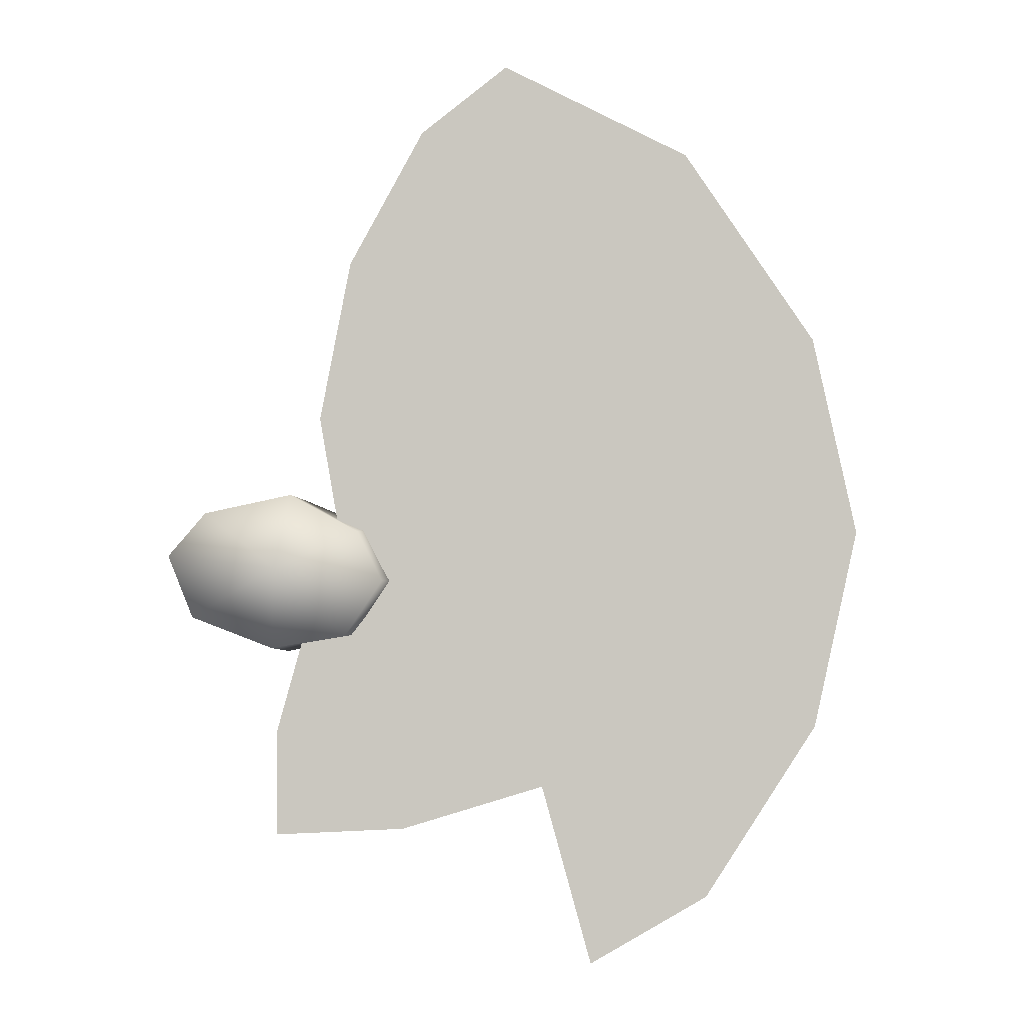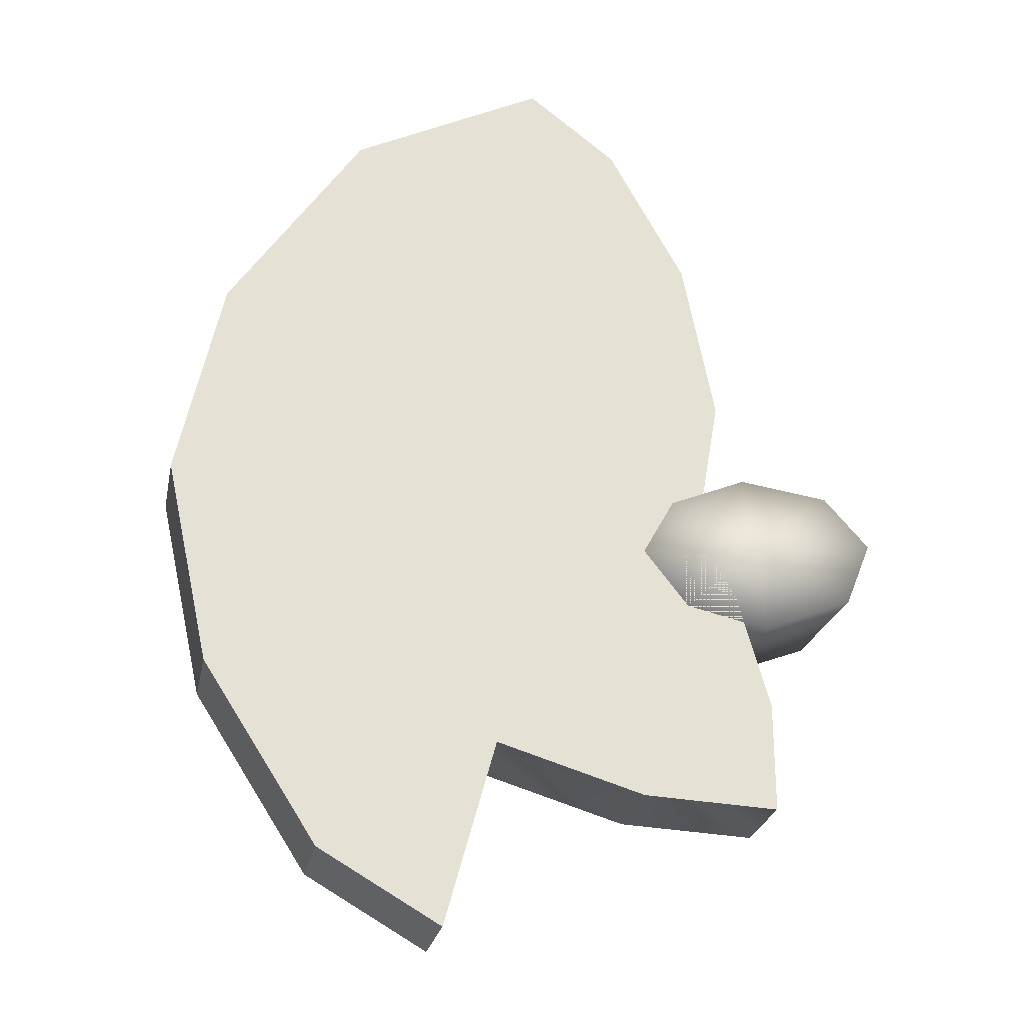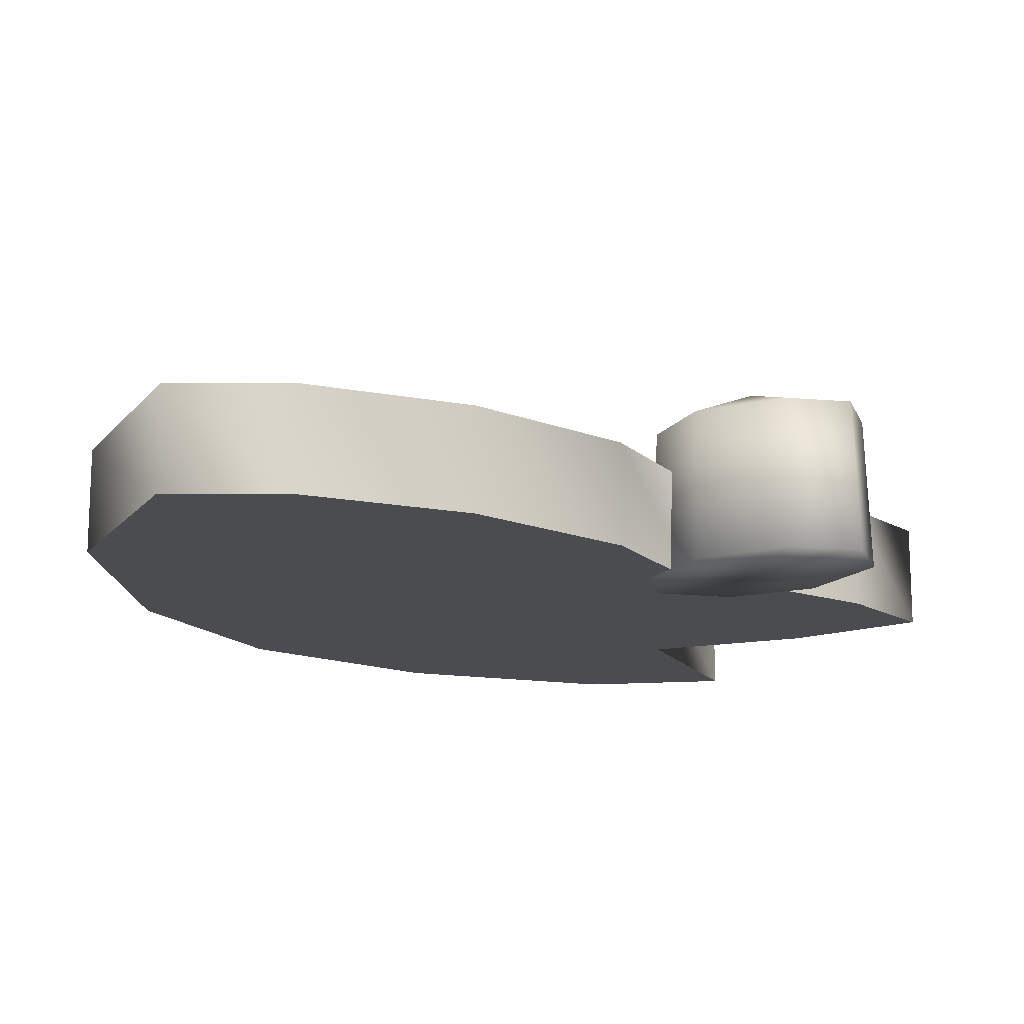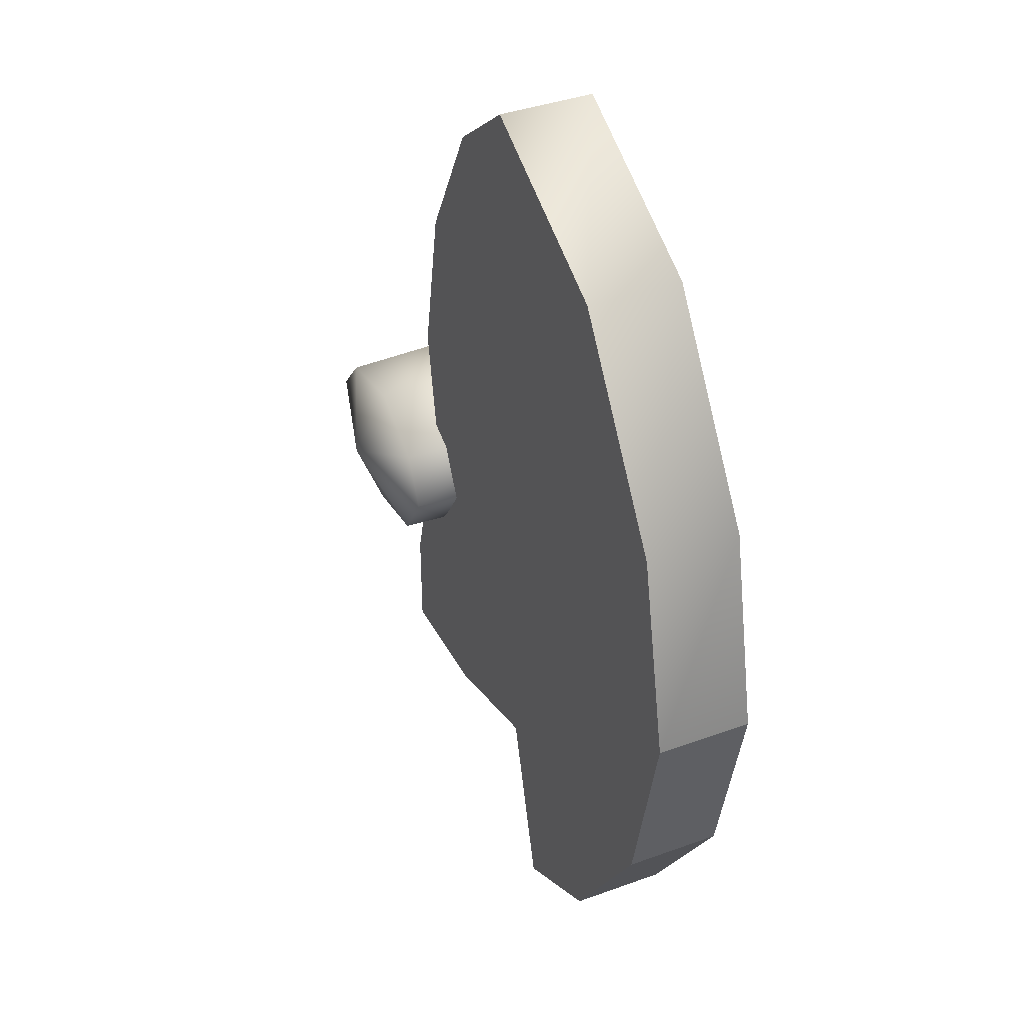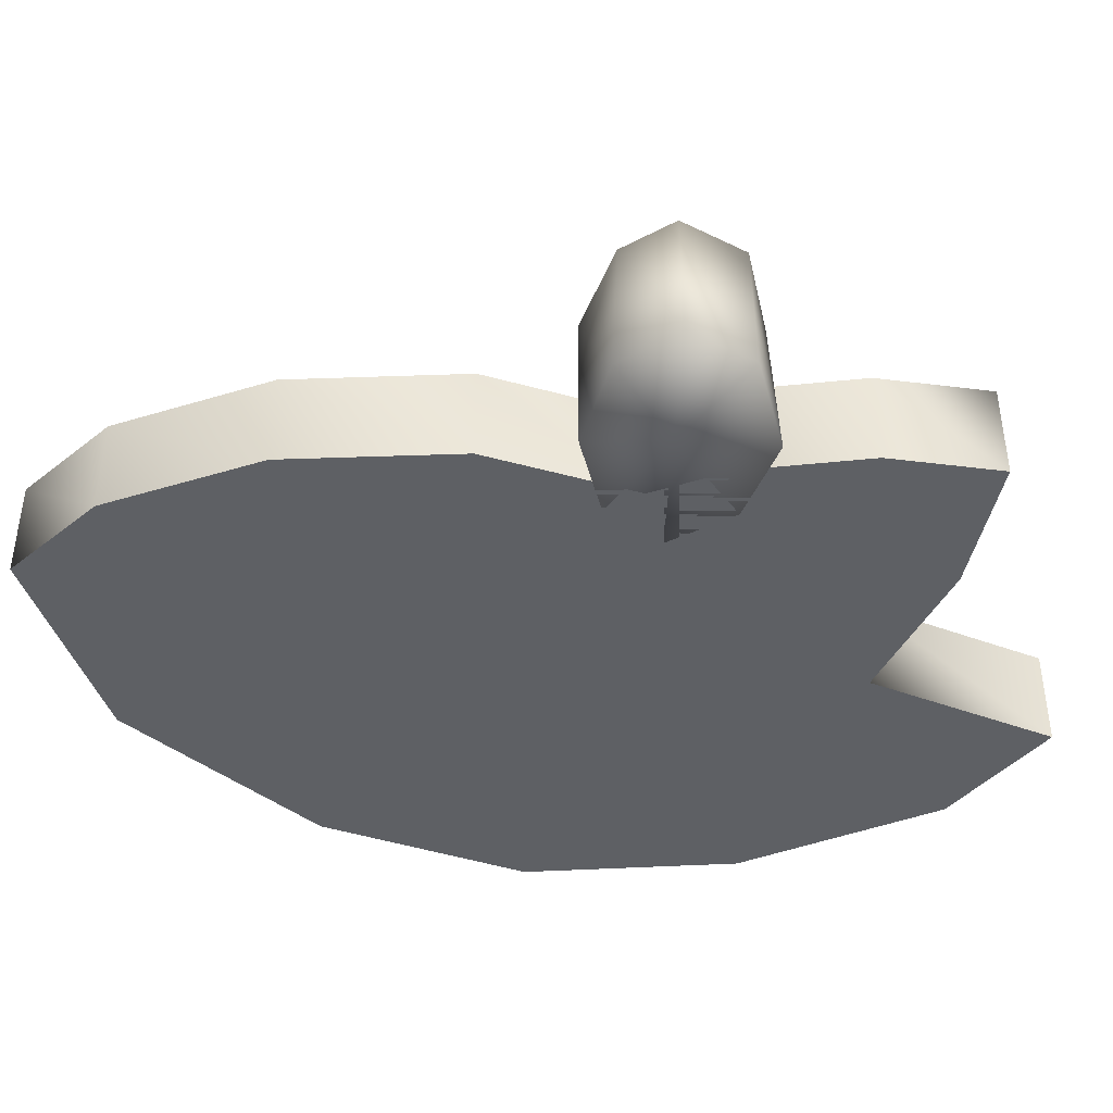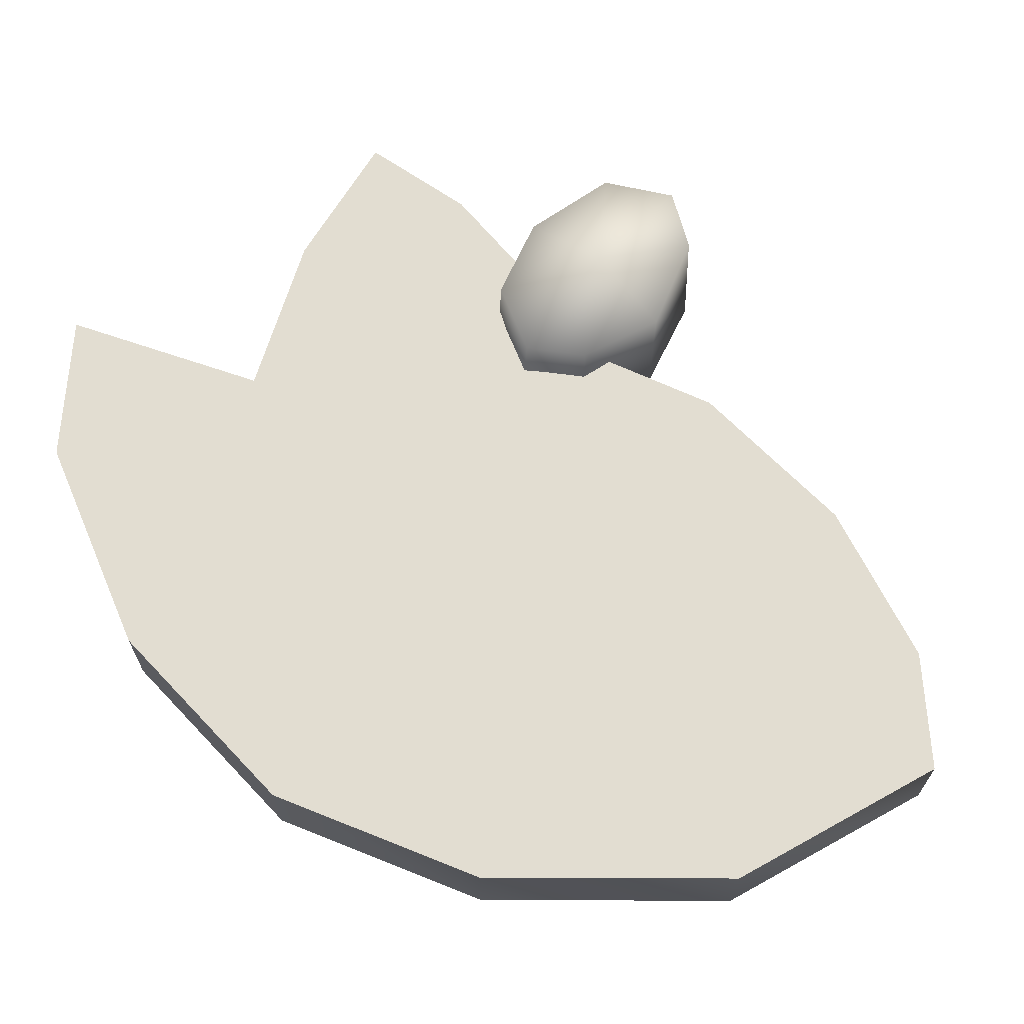
<metadata>
{"format":"obj","ext":"obj","renderer":"f3d","projection":"perspective","resolution":1024,"background":"white","views":[{"elev":-2.3,"azim":-178.3,"up":"+Z"},{"elev":-25.5,"azim":-11.2,"up":"+Z"},{"elev":-15.1,"azim":38.7,"up":"+Y"},{"elev":39.3,"azim":-114.3,"up":"+Z"},{"elev":-42.9,"azim":81.5,"up":"+Y"},{"elev":68.5,"azim":-55.7,"up":"+Y"}]}
</metadata>
<code>
v 6 0 -15
v 11 0 -33
v -32 0 0
v 11 0 -33
v 11 0 -50
v -32 0 0
v 11 0 -50
v -10 0 -49
v -32 0 0
v -10 0 -49
v -33 0 -42
v -32 0 0
v -33 0 -42
v -41 0 -71
v -32 0 0
v -41 0 -71
v -60 0 -60
v -32 0 0
v -60 0 -60
v -78 0 -32
v -32 0 0
v -78 0 -32
v -85 0 0
v -32 0 0
v -85 0 0
v -78 0 32
v -32 0 0
v -78 0 32
v -57 0 63
v -32 0 0
v -57 0 63
v -27 0 78
v -32 0 0
v -27 0 78
v -13 0 67
v -32 0 0
v -13 0 67
v -1 0 45
v -32 0 0
v -1 0 45
v 4 0 19
v -32 0 0
v 4 0 19
v 0 0 -4
v -32 0 0
v 0 0 -4
v 6 0 -15
v -32 0 0
v 6 -15 -15
v 11 -15 -33
v 6 0 -15
v 11 -15 -33
v 11 0 -33
v 6 0 -15
v 11 -15 -33
v 11 -15 -50
v 11 0 -33
v 11 -15 -50
v 11 0 -50
v 11 0 -33
v 11 -15 -50
v -10 -15 -49
v 11 0 -50
v -10 -15 -49
v -10 0 -49
v 11 0 -50
v -10 -15 -49
v -33 -15 -42
v -10 0 -49
v -33 -15 -42
v -33 0 -42
v -10 0 -49
v -33 -15 -42
v -41 -15 -71
v -33 0 -42
v -41 -15 -71
v -41 0 -71
v -33 0 -42
v -41 -15 -71
v -60 -15 -60
v -41 0 -71
v -60 -15 -60
v -60 0 -60
v -41 0 -71
v -60 -15 -60
v -78 -15 -32
v -60 0 -60
v -78 -15 -32
v -78 0 -32
v -60 0 -60
v -78 -15 -32
v -85 -15 0
v -78 0 -32
v -85 -15 0
v -85 0 0
v -78 0 -32
v -85 -15 0
v -78 -15 32
v -85 0 0
v -78 -15 32
v -78 0 32
v -85 0 0
v -78 -15 32
v -57 -15 63
v -78 0 32
v -57 -15 63
v -57 0 63
v -78 0 32
v -57 -15 63
v -27 -15 78
v -57 0 63
v -27 -15 78
v -27 0 78
v -57 0 63
v -27 -15 78
v -13 -15 67
v -27 0 78
v -13 -15 67
v -13 0 67
v -27 0 78
v -13 -15 67
v -1 -15 45
v -13 0 67
v -1 -15 45
v -1 0 45
v -13 0 67
v -1 -15 45
v 4 -15 19
v -1 0 45
v 4 -15 19
v 4 0 19
v -1 0 45
v 4 -15 19
v 0 -15 -4
v 4 0 19
v 0 -15 -4
v 0 0 -4
v 4 0 19
v 0 -15 -4
v 6 -15 -15
v 0 0 -4
v 6 -15 -15
v 6 0 -15
v 0 0 -4
v 11 -15 -33
v 6 -15 -15
v -32 -15 0
v 11 -15 -50
v 11 -15 -33
v -32 -15 0
v -10 -15 -49
v 11 -15 -50
v -32 -15 0
v -33 -15 -42
v -10 -15 -49
v -32 -15 0
v -41 -15 -71
v -33 -15 -42
v -32 -15 0
v -60 -15 -60
v -41 -15 -71
v -32 -15 0
v -78 -15 -32
v -60 -15 -60
v -32 -15 0
v -85 -15 0
v -78 -15 -32
v -32 -15 0
v -78 -15 32
v -85 -15 0
v -32 -15 0
v -57 -15 63
v -78 -15 32
v -32 -15 0
v -27 -15 78
v -57 -15 63
v -32 -15 0
v -13 -15 67
v -27 -15 78
v -32 -15 0
v -1 -15 45
v -13 -15 67
v -32 -15 0
v 4 -15 19
v -1 -15 45
v -32 -15 0
v 0 -15 -4
v 4 -15 19
v -32 -15 0
v 6 -15 -15
v 0 -15 -4
v -32 -15 0
v 29 -15 -4
v 22 -15 4
v 10 -15 -6
v 22 -15 4
v 8 -15 6
v 10 -15 -6
v 8 -15 6
v -4 -15 1
v 10 -15 -6
v -4 -15 1
v -9 -15 -8
v 10 -15 -6
v -9 -15 -8
v -2 -15 -17
v 10 -15 -6
v -2 -15 -17
v 11 -15 -20
v 10 -15 -6
v 11 -15 -20
v 25 -15 -14
v 10 -15 -6
v 25 -15 -14
v 29 -15 -4
v 10 -15 -6
v 28 7 -4
v 22 7 3
v 29 -15 -4
v 22 7 3
v 22 -15 4
v 29 -15 -4
v 22 7 3
v 8 7 6
v 22 -15 4
v 8 7 6
v 8 -15 6
v 22 -15 4
v 8 7 6
v -3 7 0
v 8 -15 6
v -3 7 0
v -4 -15 1
v 8 -15 6
v -3 7 0
v -7 7 -8
v -4 -15 1
v -7 7 -8
v -9 -15 -8
v -4 -15 1
v -7 7 -8
v -1 7 -17
v -9 -15 -8
v -1 7 -17
v -2 -15 -17
v -9 -15 -8
v -1 7 -17
v 11 7 -19
v -2 -15 -17
v 11 7 -19
v 11 -15 -20
v -2 -15 -17
v 11 7 -19
v 24 7 -14
v 11 -15 -20
v 24 7 -14
v 25 -15 -14
v 11 -15 -20
v 24 7 -14
v 28 7 -4
v 25 -15 -14
v 28 7 -4
v 29 -15 -4
v 25 -15 -14
v 22 7 3
v 28 7 -4
v 10 12 -6
v 8 7 6
v 22 7 3
v 10 12 -6
v -3 7 0
v 8 7 6
v 10 12 -6
v -7 7 -8
v -3 7 0
v 10 12 -6
v -1 7 -17
v -7 7 -8
v 10 12 -6
v 11 7 -19
v -1 7 -17
v 10 12 -6
v 24 7 -14
v 11 7 -19
v 10 12 -6
v 28 7 -4
v 24 7 -14
v 10 12 -6
f 1 2 3
f 4 5 6
f 7 8 9
f 10 11 12
f 13 14 15
f 16 17 18
f 19 20 21
f 22 23 24
f 25 26 27
f 28 29 30
f 31 32 33
f 34 35 36
f 37 38 39
f 40 41 42
f 43 44 45
f 46 47 48
f 49 50 51
f 52 53 54
f 55 56 57
f 58 59 60
f 61 62 63
f 64 65 66
f 67 68 69
f 70 71 72
f 73 74 75
f 76 77 78
f 79 80 81
f 82 83 84
f 85 86 87
f 88 89 90
f 91 92 93
f 94 95 96
f 97 98 99
f 100 101 102
f 103 104 105
f 106 107 108
f 109 110 111
f 112 113 114
f 115 116 117
f 118 119 120
f 121 122 123
f 124 125 126
f 127 128 129
f 130 131 132
f 133 134 135
f 136 137 138
f 139 140 141
f 142 143 144
f 145 146 147
f 148 149 150
f 151 152 153
f 154 155 156
f 157 158 159
f 160 161 162
f 163 164 165
f 166 167 168
f 169 170 171
f 172 173 174
f 175 176 177
f 178 179 180
f 181 182 183
f 184 185 186
f 187 188 189
f 190 191 192
f 193 194 195
f 196 197 198
f 199 200 201
f 202 203 204
f 205 206 207
f 208 209 210
f 211 212 213
f 214 215 216
f 217 218 219
f 220 221 222
f 223 224 225
f 226 227 228
f 229 230 231
f 232 233 234
f 235 236 237
f 238 239 240
f 241 242 243
f 244 245 246
f 247 248 249
f 250 251 252
f 253 254 255
f 256 257 258
f 259 260 261
f 262 263 264
f 265 266 267
f 268 269 270
f 271 272 273
f 274 275 276
f 277 278 279
f 280 281 282
f 283 284 285
f 286 287 288

</code>
